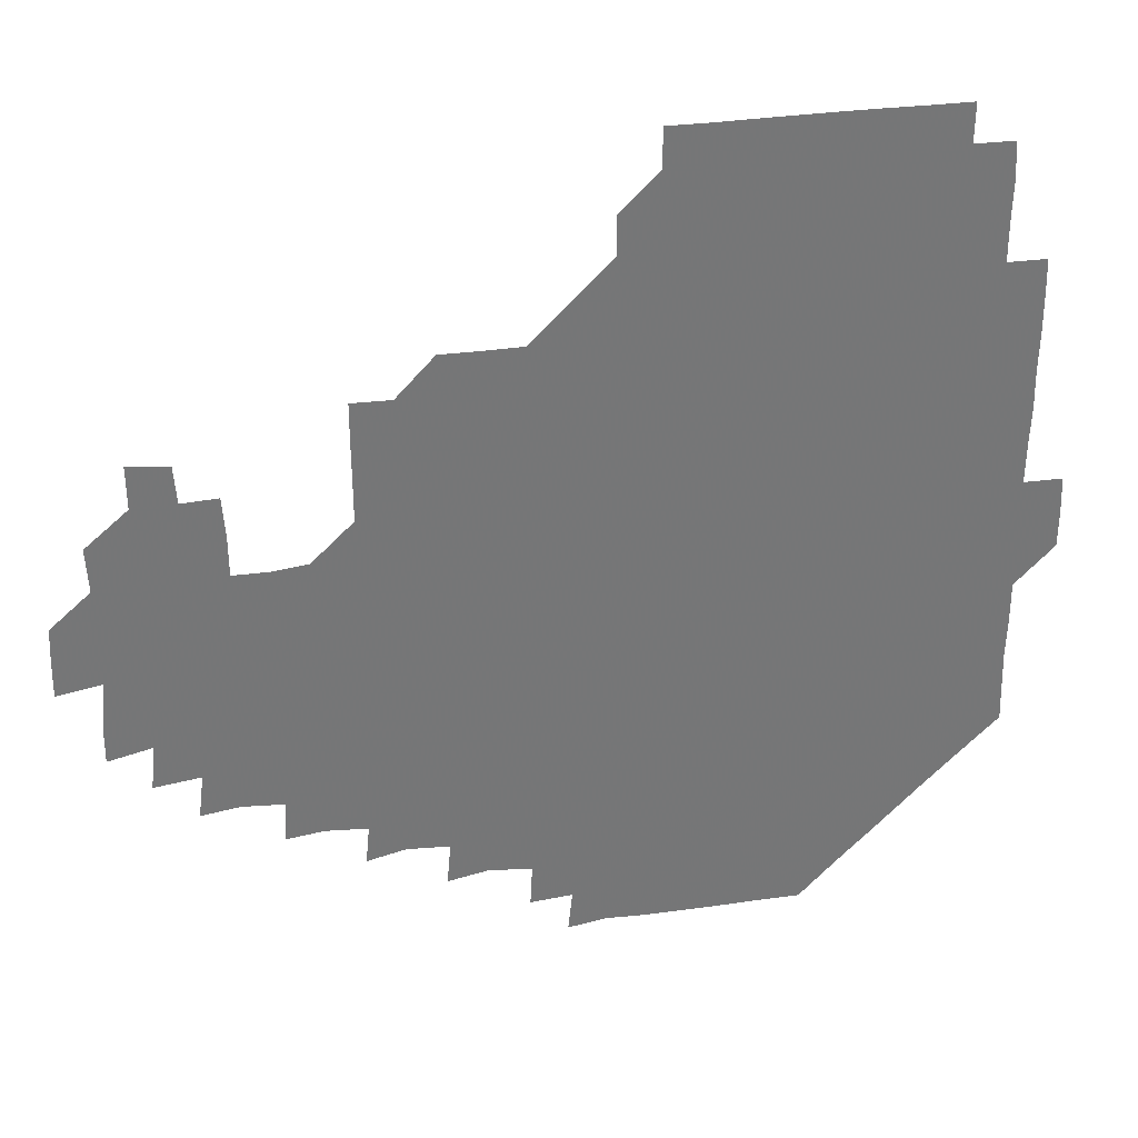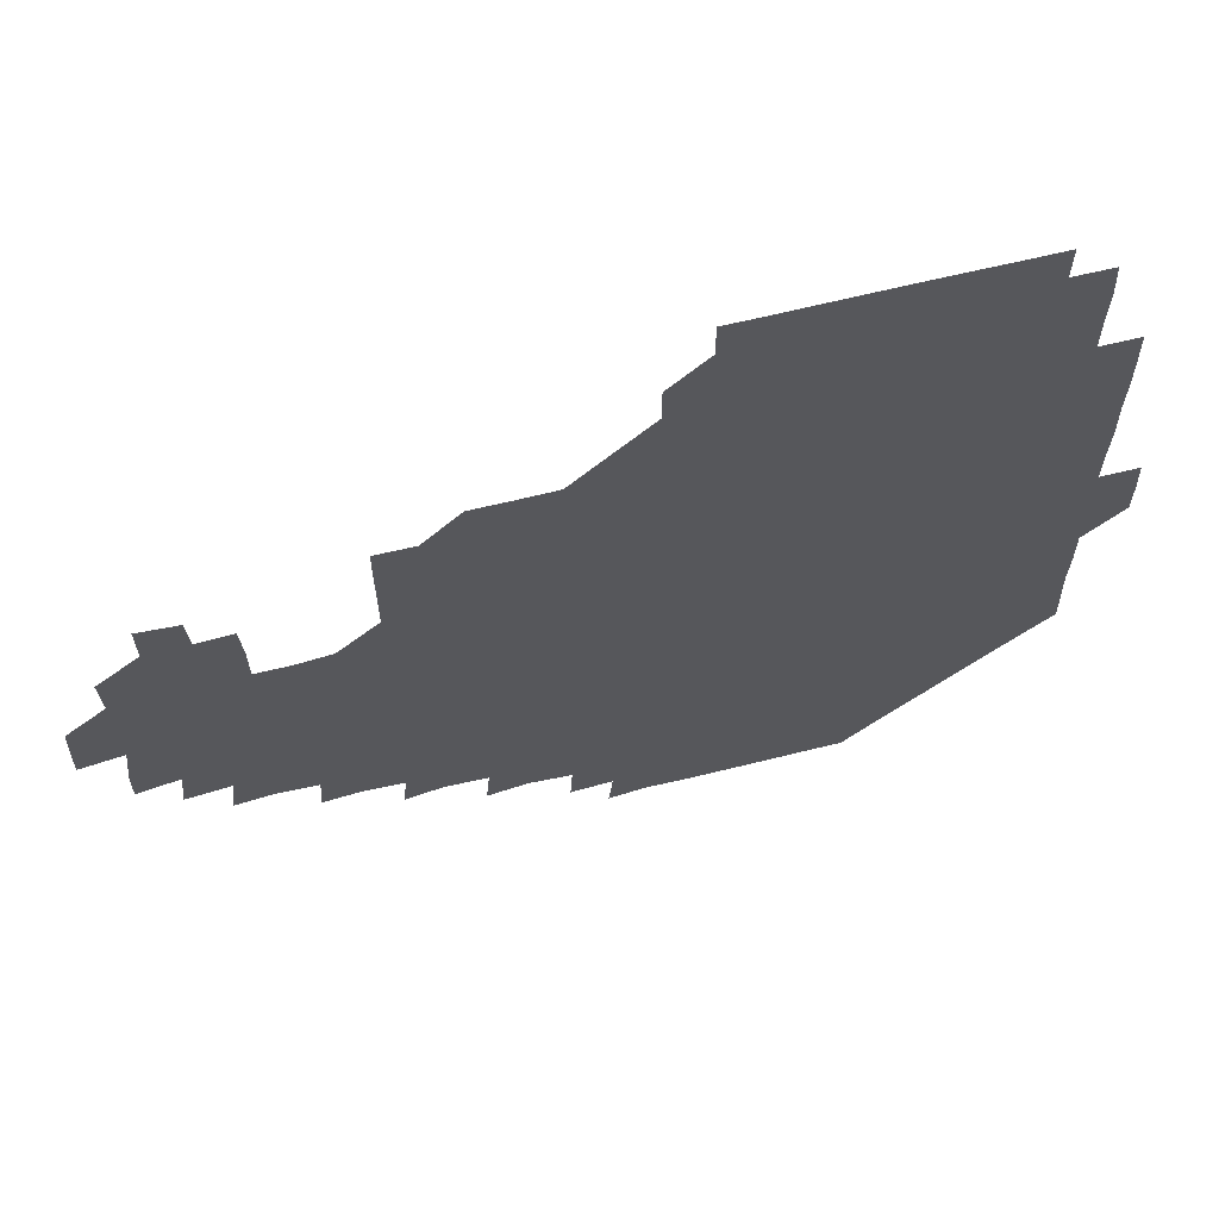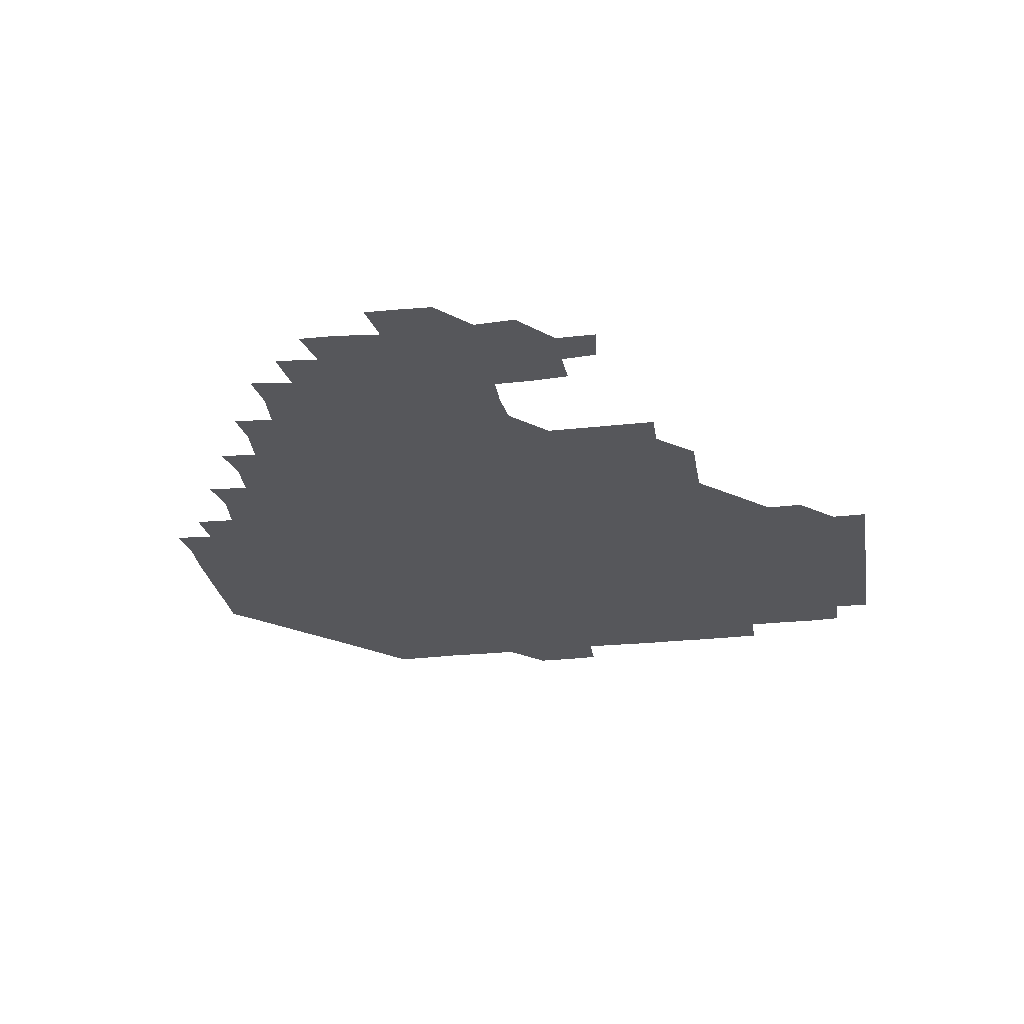
<metadata>
{"format":"obj","ext":"obj","renderer":"f3d","projection":"perspective","resolution":1024,"background":"white","views":[{"elev":33.6,"azim":168.5,"up":"+Y"},{"elev":64.4,"azim":165.7,"up":"+Y"},{"elev":-27.2,"azim":99.7,"up":"+Z"}]}
</metadata>
<code>
v 195.2 256.6 0
v 195.1 271 0
v 195.7 285.3 0
v 210 180.6 0
v 210.4 194.9 0
v 210.9 210.2 0
v 210.4 225.6 0
v 210.5 241.2 0
v 210.6 256 0
v 210.9 270.9 0
v 210.6 285.5 0
v 210.5 301 0
v 209.9 316.2 0
v 210.2 331 0
v 209.9 346.2 0
v 210.1 361.1 0
v 210.4 374.9 0
v 224.9 166.2 0
v 225.5 180.9 0
v 226.2 196 0
v 226.2 211 0
v 227 226.2 0
v 227 241.1 0
v 226.1 256 0
v 226.4 271 0
v 226.3 286 0
v 226.2 301 0
v 226.3 316 0
v 226 331 0
v 226.1 346 0
v 226.3 360.7 0
v 225.4 375.1 0
v 225.4 390.4 0
v 225.1 405.6 0
v 225.9 420 0
v 240.1 151.2 0
v 240.2 165.9 0
v 241 181 0
v 240.9 196 0
v 241 211 0
v 241.1 226 0
v 242.1 241.1 0
v 241.3 256 0
v 241 271 0
v 240.9 286 0
v 241.7 300.9 0
v 241.1 316 0
v 241 331 0
v 241.4 346 0
v 241.4 361 0
v 241.1 376 0
v 241.2 390.9 0
v 241.1 405.9 0
v 241.2 420.3 0
v 241.1 435.3 0
v 255.3 135.7 0
v 256.1 151.1 0
v 256.2 166.2 0
v 256.1 181.1 0
v 256.3 196.1 0
v 256.1 211.1 0
v 256 226 0
v 256.4 241.1 0
v 256.3 256 0
v 256.2 271 0
v 256.2 286 0
v 256 301 0
v 256 316 0
v 256.4 331.1 0
v 256.3 346 0
v 256.4 361 0
v 256.1 376.1 0
v 256.1 391.1 0
v 256.2 406.1 0
v 256.3 420.9 0
v 256.6 435.4 0
v 270.9 120.1 0
v 271.7 136.5 0
v 271.5 151.3 0
v 271.2 166.1 0
v 271.4 181.2 0
v 271.1 196.1 0
v 271.3 211.1 0
v 271.2 226.1 0
v 271.3 241 0
v 271 256 0
v 271 271 0
v 270.8 286 0
v 271 301 0
v 271 316 0
v 271.2 331.1 0
v 271.1 346.1 0
v 270.8 361.1 0
v 271.2 376.1 0
v 270.9 391.1 0
v 271.4 406.1 0
v 271 421 0
v 271.7 435.7 0
v 285.6 105 0
v 286.4 121.6 0
v 286.4 136.5 0
v 286.2 151.2 0
v 286.4 166.3 0
v 286.2 181.2 0
v 286.3 196.1 0
v 286.2 211.1 0
v 286.3 226.1 0
v 286.1 241 0
v 286.1 256 0
v 285.8 271 0
v 286.1 286 0
v 286 301 0
v 286 316 0
v 286.1 331 0
v 286 346.1 0
v 286.2 361.1 0
v 285.9 376.1 0
v 286.2 391.2 0
v 286 406.1 0
v 286.2 421.1 0
v 286.4 435.8 0
v 300.5 105.3 0
v 301.3 122 0
v 301.3 136.6 0
v 301.1 151.2 0
v 301.2 166.3 0
v 301.2 181.2 0
v 300.9 196 0
v 301.3 211.2 0
v 301.5 226.1 0
v 301.1 241 0
v 300.9 256 0
v 300.9 271 0
v 301 286 0
v 300.9 301 0
v 301.1 316.1 0
v 300.9 331.1 0
v 301 346.1 0
v 301 361.1 0
v 300.9 376.1 0
v 301.1 391.1 0
v 300.8 406.1 0
v 301.1 421.1 0
v 301.3 435.9 0
v 316 105.2 0
v 316 121.8 0
v 316 136.5 0
v 316.1 151.4 0
v 316.1 166.4 0
v 316.1 181.3 0
v 316.1 196.2 0
v 316.2 211.2 0
v 316.4 226.1 0
v 316.2 240.9 0
v 316.1 255.9 0
v 316 271 0
v 316 286 0
v 315.9 301.1 0
v 316 316.1 0
v 316 331.1 0
v 315.9 346 0
v 316 361.1 0
v 315.9 376 0
v 316 391.2 0
v 316 406.1 0
v 316 421.1 0
v 316.3 435.9 0
v 331.5 105.4 0
v 331 121.6 0
v 331 136.3 0
v 330.9 151.4 0
v 331 166.5 0
v 331 181.2 0
v 331 196.2 0
v 331 211.1 0
v 331.2 226.1 0
v 331.1 240.9 0
v 331.1 255.7 0
v 331 271 0
v 330.9 286.3 0
v 330.9 301.1 0
v 330.9 316 0
v 330.9 331.1 0
v 330.9 346.1 0
v 330.9 361.1 0
v 330.9 376.1 0
v 330.9 391.2 0
v 331 406.1 0
v 331 421.1 0
v 331.2 435.8 0
v 346.9 105.5 0
v 345.9 121.5 0
v 345.9 136.5 0
v 345.9 151.1 0
v 345.9 166.4 0
v 345.9 181.3 0
v 345.9 196.2 0
v 346 211.2 0
v 346 226.1 0
v 346.1 240.9 0
v 346 255.8 0
v 346 270.9 0
v 345.8 286.2 0
v 345.9 301.1 0
v 345.9 316.1 0
v 346 331 0
v 345.9 346.1 0
v 345.9 361.1 0
v 346 376.1 0
v 346 391.1 0
v 345.8 406.2 0
v 346.2 421.1 0
v 346.2 436 0
v 362.3 106.5 0
v 361 121.6 0
v 360.8 136.6 0
v 360.8 151.3 0
v 360.7 166.6 0
v 361 181 0
v 360.9 196.1 0
v 360.9 211.2 0
v 360.9 226.2 0
v 360.9 241 0
v 361 255.8 0
v 361 271 0
v 361 286 0
v 360.9 301 0
v 361 316 0
v 361 331.1 0
v 361 346.1 0
v 361 361.1 0
v 361.1 376.1 0
v 361.2 391.1 0
v 361.3 406.1 0
v 377.3 104.4 0
v 375.7 120.6 0
v 375.3 137 0
v 375.6 151.5 0
v 375.6 166.4 0
v 375.5 181.6 0
v 375.9 196.1 0
v 375.7 211.4 0
v 375.8 226.2 0
v 375.7 241 0
v 375.9 255.9 0
v 375.9 270.9 0
v 376 285.9 0
v 376 300.8 0
v 376 316 0
v 376 331.1 0
v 376 346.1 0
v 376 361 0
v 376.3 376 0
v 392 119.5 0
v 391.2 136 0
v 390 152 0
v 390.2 166.6 0
v 390.5 181.4 0
v 390.4 196.5 0
v 390.3 211.6 0
v 390.3 226.3 0
v 390.4 241.1 0
v 390.6 255.9 0
v 390.8 270.8 0
v 390.8 285.7 0
v 390.9 300.9 0
v 390.9 315.9 0
v 391 331 0
v 391 346 0
v 391.3 360.8 0
v 407.9 138 0
v 405.6 152.3 0
v 405.4 166.3 0
v 405.7 181.2 0
v 405.3 196.4 0
v 405.3 211.3 0
v 405.8 226 0
v 405.6 241.1 0
v 405.4 256 0
v 405.6 270.9 0
v 405.8 285.9 0
v 405.7 300.8 0
v 405.9 315.9 0
v 405.8 330.8 0
v 405.8 345.8 0
v 406.5 360.8 0
v 423.6 135.3 0
v 422.1 152 0
v 419.9 166.8 0
v 420.8 180.9 0
v 420.4 196.3 0
v 419.6 211.7 0
v 420.4 226.1 0
v 420.5 241.1 0
v 420.7 256.1 0
v 420.6 271 0
v 420.4 285.9 0
v 420.4 300.7 0
v 420.8 315.9 0
v 420.6 330.8 0
v 420.8 345.7 0
v 421.8 361 0
v 438.7 153.3 0
v 436.8 166.5 0
v 436.5 180.8 0
v 436 196.1 0
v 434.6 211.8 0
v 434.7 226.4 0
v 434.8 241.1 0
v 435.5 256 0
v 435.4 271 0
v 435 285.9 0
v 435.5 300.6 0
v 435.7 315.8 0
v 435.7 330.9 0
v 436.5 345.5 0
v 453.7 150 0
v 452.2 165.4 0
v 451.2 180.7 0
v 451.6 195.4 0
v 450.6 211.4 0
v 449.8 226.4 0
v 450.1 241.1 0
v 450.5 256.2 0
v 450 271.2 0
v 450.6 285.9 0
v 451.6 299.5 0
v 451.6 316.3 0
v 451.7 331.7 0
v 451.6 346 0
v 468.5 166.8 0
v 466.5 181.4 0
v 465.7 196.3 0
v 466.2 210.8 0
v 465.1 226.4 0
v 464.7 241.2 0
v 465.7 255.7 0
v 466.2 270.5 0
v 467.7 284.3 0
v 483 165.2 0
v 481.9 181.5 0
v 480.6 196.7 0
v 479.5 212.4 0
v 479.3 226.9 0
v 478.9 241.6 0
v 479 255.7 0
v 479.5 269.7 0
v 481.6 282.8 0
v 498 182.9 0
v 496.1 197.1 0
v 495.6 212.1 0
v 494.6 226.6 0
v 494.6 241.4 0
v 494.3 255.9 0
v 494.4 269.7 0
v 495.1 283.1 0
v 495.2 298.9 0
v 496.2 314.5 0
v 513.1 181 0
v 510.9 198.4 0
v 511.3 211.9 0
v 509.7 226.5 0
v 509.6 241 0
v 509.9 256 0
v 510.2 271 0
v 509.6 285.6 0
v 509.7 299.9 0
v 510.3 313.9 0
v 511.3 328.6 0
v 528.8 196.3 0
v 527.1 214.1 0
v 526.1 226.9 0
v 525.5 241.3 0
v 525.3 256 0
v 525.3 270.8 0
v 525.1 285.7 0
v 526.3 300.4 0
v 526.8 313.8 0
v 526.9 330.4 0
v 543.9 210.4 0
v 543.7 224.7 0
v 541.6 244 0
v 541.3 256.1 0
v 541.3 269.6 0
v 542.4 282.6 0
v 543.3 299.8 0
v 558.8 241.1 0
v 558.5 254.7 0
v 557.9 269 0
f 8 9 1
f 1 9 2
f 9 10 2
f 2 10 3
f 10 11 3
f 18 19 4
f 4 19 5
f 19 20 5
f 5 20 6
f 20 21 6
f 6 21 7
f 21 22 7
f 7 22 8
f 22 23 8
f 8 23 9
f 23 24 9
f 9 24 10
f 24 25 10
f 10 25 11
f 25 26 11
f 11 26 12
f 26 27 12
f 12 27 13
f 27 28 13
f 13 28 14
f 28 29 14
f 14 29 15
f 29 30 15
f 15 30 16
f 30 31 16
f 16 31 17
f 31 32 17
f 36 37 18
f 18 37 19
f 37 38 19
f 19 38 20
f 38 39 20
f 20 39 21
f 39 40 21
f 21 40 22
f 40 41 22
f 22 41 23
f 41 42 23
f 23 42 24
f 42 43 24
f 24 43 25
f 43 44 25
f 25 44 26
f 44 45 26
f 26 45 27
f 45 46 27
f 27 46 28
f 46 47 28
f 28 47 29
f 47 48 29
f 29 48 30
f 48 49 30
f 30 49 31
f 49 50 31
f 31 50 32
f 50 51 32
f 32 51 33
f 51 52 33
f 33 52 34
f 52 53 34
f 34 53 35
f 53 54 35
f 56 57 36
f 36 57 37
f 57 58 37
f 37 58 38
f 58 59 38
f 38 59 39
f 59 60 39
f 39 60 40
f 60 61 40
f 40 61 41
f 61 62 41
f 41 62 42
f 62 63 42
f 42 63 43
f 63 64 43
f 43 64 44
f 64 65 44
f 44 65 45
f 65 66 45
f 45 66 46
f 66 67 46
f 46 67 47
f 67 68 47
f 47 68 48
f 68 69 48
f 48 69 49
f 69 70 49
f 49 70 50
f 70 71 50
f 50 71 51
f 71 72 51
f 51 72 52
f 72 73 52
f 52 73 53
f 73 74 53
f 53 74 54
f 74 75 54
f 54 75 55
f 75 76 55
f 77 78 56
f 56 78 57
f 78 79 57
f 57 79 58
f 79 80 58
f 58 80 59
f 80 81 59
f 59 81 60
f 81 82 60
f 60 82 61
f 82 83 61
f 61 83 62
f 83 84 62
f 62 84 63
f 84 85 63
f 63 85 64
f 85 86 64
f 64 86 65
f 86 87 65
f 65 87 66
f 87 88 66
f 66 88 67
f 88 89 67
f 67 89 68
f 89 90 68
f 68 90 69
f 90 91 69
f 69 91 70
f 91 92 70
f 70 92 71
f 92 93 71
f 71 93 72
f 93 94 72
f 72 94 73
f 94 95 73
f 73 95 74
f 95 96 74
f 74 96 75
f 96 97 75
f 75 97 76
f 97 98 76
f 99 100 77
f 77 100 78
f 100 101 78
f 78 101 79
f 101 102 79
f 79 102 80
f 102 103 80
f 80 103 81
f 103 104 81
f 81 104 82
f 104 105 82
f 82 105 83
f 105 106 83
f 83 106 84
f 106 107 84
f 84 107 85
f 107 108 85
f 85 108 86
f 108 109 86
f 86 109 87
f 109 110 87
f 87 110 88
f 110 111 88
f 88 111 89
f 111 112 89
f 89 112 90
f 112 113 90
f 90 113 91
f 113 114 91
f 91 114 92
f 114 115 92
f 92 115 93
f 115 116 93
f 93 116 94
f 116 117 94
f 94 117 95
f 117 118 95
f 95 118 96
f 118 119 96
f 96 119 97
f 119 120 97
f 97 120 98
f 120 121 98
f 99 122 100
f 122 123 100
f 100 123 101
f 123 124 101
f 101 124 102
f 124 125 102
f 102 125 103
f 125 126 103
f 103 126 104
f 126 127 104
f 104 127 105
f 127 128 105
f 105 128 106
f 128 129 106
f 106 129 107
f 129 130 107
f 107 130 108
f 130 131 108
f 108 131 109
f 131 132 109
f 109 132 110
f 132 133 110
f 110 133 111
f 133 134 111
f 111 134 112
f 134 135 112
f 112 135 113
f 135 136 113
f 113 136 114
f 136 137 114
f 114 137 115
f 137 138 115
f 115 138 116
f 138 139 116
f 116 139 117
f 139 140 117
f 117 140 118
f 140 141 118
f 118 141 119
f 141 142 119
f 119 142 120
f 142 143 120
f 120 143 121
f 143 144 121
f 122 145 123
f 145 146 123
f 123 146 124
f 146 147 124
f 124 147 125
f 147 148 125
f 125 148 126
f 148 149 126
f 126 149 127
f 149 150 127
f 127 150 128
f 150 151 128
f 128 151 129
f 151 152 129
f 129 152 130
f 152 153 130
f 130 153 131
f 153 154 131
f 131 154 132
f 154 155 132
f 132 155 133
f 155 156 133
f 133 156 134
f 156 157 134
f 134 157 135
f 157 158 135
f 135 158 136
f 158 159 136
f 136 159 137
f 159 160 137
f 137 160 138
f 160 161 138
f 138 161 139
f 161 162 139
f 139 162 140
f 162 163 140
f 140 163 141
f 163 164 141
f 141 164 142
f 164 165 142
f 142 165 143
f 165 166 143
f 143 166 144
f 166 167 144
f 145 168 146
f 168 169 146
f 146 169 147
f 169 170 147
f 147 170 148
f 170 171 148
f 148 171 149
f 171 172 149
f 149 172 150
f 172 173 150
f 150 173 151
f 173 174 151
f 151 174 152
f 174 175 152
f 152 175 153
f 175 176 153
f 153 176 154
f 176 177 154
f 154 177 155
f 177 178 155
f 155 178 156
f 178 179 156
f 156 179 157
f 179 180 157
f 157 180 158
f 180 181 158
f 158 181 159
f 181 182 159
f 159 182 160
f 182 183 160
f 160 183 161
f 183 184 161
f 161 184 162
f 184 185 162
f 162 185 163
f 185 186 163
f 163 186 164
f 186 187 164
f 164 187 165
f 187 188 165
f 165 188 166
f 188 189 166
f 166 189 167
f 189 190 167
f 168 191 169
f 191 192 169
f 169 192 170
f 192 193 170
f 170 193 171
f 193 194 171
f 171 194 172
f 194 195 172
f 172 195 173
f 195 196 173
f 173 196 174
f 196 197 174
f 174 197 175
f 197 198 175
f 175 198 176
f 198 199 176
f 176 199 177
f 199 200 177
f 177 200 178
f 200 201 178
f 178 201 179
f 201 202 179
f 179 202 180
f 202 203 180
f 180 203 181
f 203 204 181
f 181 204 182
f 204 205 182
f 182 205 183
f 205 206 183
f 183 206 184
f 206 207 184
f 184 207 185
f 207 208 185
f 185 208 186
f 208 209 186
f 186 209 187
f 209 210 187
f 187 210 188
f 210 211 188
f 188 211 189
f 211 212 189
f 189 212 190
f 212 213 190
f 191 214 192
f 214 215 192
f 192 215 193
f 215 216 193
f 193 216 194
f 216 217 194
f 194 217 195
f 217 218 195
f 195 218 196
f 218 219 196
f 196 219 197
f 219 220 197
f 197 220 198
f 220 221 198
f 198 221 199
f 221 222 199
f 199 222 200
f 222 223 200
f 200 223 201
f 223 224 201
f 201 224 202
f 224 225 202
f 202 225 203
f 225 226 203
f 203 226 204
f 226 227 204
f 204 227 205
f 227 228 205
f 205 228 206
f 228 229 206
f 206 229 207
f 229 230 207
f 207 230 208
f 230 231 208
f 208 231 209
f 231 232 209
f 209 232 210
f 232 233 210
f 210 233 211
f 233 234 211
f 211 234 212
f 214 235 215
f 235 236 215
f 215 236 216
f 236 237 216
f 216 237 217
f 237 238 217
f 217 238 218
f 238 239 218
f 218 239 219
f 239 240 219
f 219 240 220
f 240 241 220
f 220 241 221
f 241 242 221
f 221 242 222
f 242 243 222
f 222 243 223
f 243 244 223
f 223 244 224
f 244 245 224
f 224 245 225
f 245 246 225
f 225 246 226
f 246 247 226
f 226 247 227
f 247 248 227
f 227 248 228
f 248 249 228
f 228 249 229
f 249 250 229
f 229 250 230
f 250 251 230
f 230 251 231
f 251 252 231
f 231 252 232
f 252 253 232
f 232 253 233
f 236 254 237
f 254 255 237
f 237 255 238
f 255 256 238
f 238 256 239
f 256 257 239
f 239 257 240
f 257 258 240
f 240 258 241
f 258 259 241
f 241 259 242
f 259 260 242
f 242 260 243
f 260 261 243
f 243 261 244
f 261 262 244
f 244 262 245
f 262 263 245
f 245 263 246
f 263 264 246
f 246 264 247
f 264 265 247
f 247 265 248
f 265 266 248
f 248 266 249
f 266 267 249
f 249 267 250
f 267 268 250
f 250 268 251
f 268 269 251
f 251 269 252
f 269 270 252
f 252 270 253
f 255 271 256
f 271 272 256
f 256 272 257
f 272 273 257
f 257 273 258
f 273 274 258
f 258 274 259
f 274 275 259
f 259 275 260
f 275 276 260
f 260 276 261
f 276 277 261
f 261 277 262
f 277 278 262
f 262 278 263
f 278 279 263
f 263 279 264
f 279 280 264
f 264 280 265
f 280 281 265
f 265 281 266
f 281 282 266
f 266 282 267
f 282 283 267
f 267 283 268
f 283 284 268
f 268 284 269
f 284 285 269
f 269 285 270
f 285 286 270
f 271 287 272
f 287 288 272
f 272 288 273
f 288 289 273
f 273 289 274
f 289 290 274
f 274 290 275
f 290 291 275
f 275 291 276
f 291 292 276
f 276 292 277
f 292 293 277
f 277 293 278
f 293 294 278
f 278 294 279
f 294 295 279
f 279 295 280
f 295 296 280
f 280 296 281
f 296 297 281
f 281 297 282
f 297 298 282
f 282 298 283
f 298 299 283
f 283 299 284
f 299 300 284
f 284 300 285
f 300 301 285
f 285 301 286
f 301 302 286
f 288 303 289
f 303 304 289
f 289 304 290
f 304 305 290
f 290 305 291
f 305 306 291
f 291 306 292
f 306 307 292
f 292 307 293
f 307 308 293
f 293 308 294
f 308 309 294
f 294 309 295
f 309 310 295
f 295 310 296
f 310 311 296
f 296 311 297
f 311 312 297
f 297 312 298
f 312 313 298
f 298 313 299
f 313 314 299
f 299 314 300
f 314 315 300
f 300 315 301
f 315 316 301
f 301 316 302
f 303 317 304
f 317 318 304
f 304 318 305
f 318 319 305
f 305 319 306
f 319 320 306
f 306 320 307
f 320 321 307
f 307 321 308
f 321 322 308
f 308 322 309
f 322 323 309
f 309 323 310
f 323 324 310
f 310 324 311
f 324 325 311
f 311 325 312
f 325 326 312
f 312 326 313
f 326 327 313
f 313 327 314
f 327 328 314
f 314 328 315
f 328 329 315
f 315 329 316
f 329 330 316
f 318 331 319
f 331 332 319
f 319 332 320
f 332 333 320
f 320 333 321
f 333 334 321
f 321 334 322
f 334 335 322
f 322 335 323
f 335 336 323
f 323 336 324
f 336 337 324
f 324 337 325
f 337 338 325
f 325 338 326
f 338 339 326
f 326 339 327
f 331 340 332
f 340 341 332
f 332 341 333
f 341 342 333
f 333 342 334
f 342 343 334
f 334 343 335
f 343 344 335
f 335 344 336
f 344 345 336
f 336 345 337
f 345 346 337
f 337 346 338
f 346 347 338
f 338 347 339
f 347 348 339
f 341 349 342
f 349 350 342
f 342 350 343
f 350 351 343
f 343 351 344
f 351 352 344
f 344 352 345
f 352 353 345
f 345 353 346
f 353 354 346
f 346 354 347
f 354 355 347
f 347 355 348
f 355 356 348
f 349 359 350
f 359 360 350
f 350 360 351
f 360 361 351
f 351 361 352
f 361 362 352
f 352 362 353
f 362 363 353
f 353 363 354
f 363 364 354
f 354 364 355
f 364 365 355
f 355 365 356
f 365 366 356
f 356 366 357
f 366 367 357
f 357 367 358
f 367 368 358
f 360 370 361
f 370 371 361
f 361 371 362
f 371 372 362
f 362 372 363
f 372 373 363
f 363 373 364
f 373 374 364
f 364 374 365
f 374 375 365
f 365 375 366
f 375 376 366
f 366 376 367
f 376 377 367
f 367 377 368
f 377 378 368
f 368 378 369
f 378 379 369
f 371 380 372
f 380 381 372
f 372 381 373
f 381 382 373
f 373 382 374
f 382 383 374
f 374 383 375
f 383 384 375
f 375 384 376
f 384 385 376
f 376 385 377
f 385 386 377
f 377 386 378
f 382 387 383
f 387 388 383
f 383 388 384
f 388 389 384
f 384 389 385

</code>
